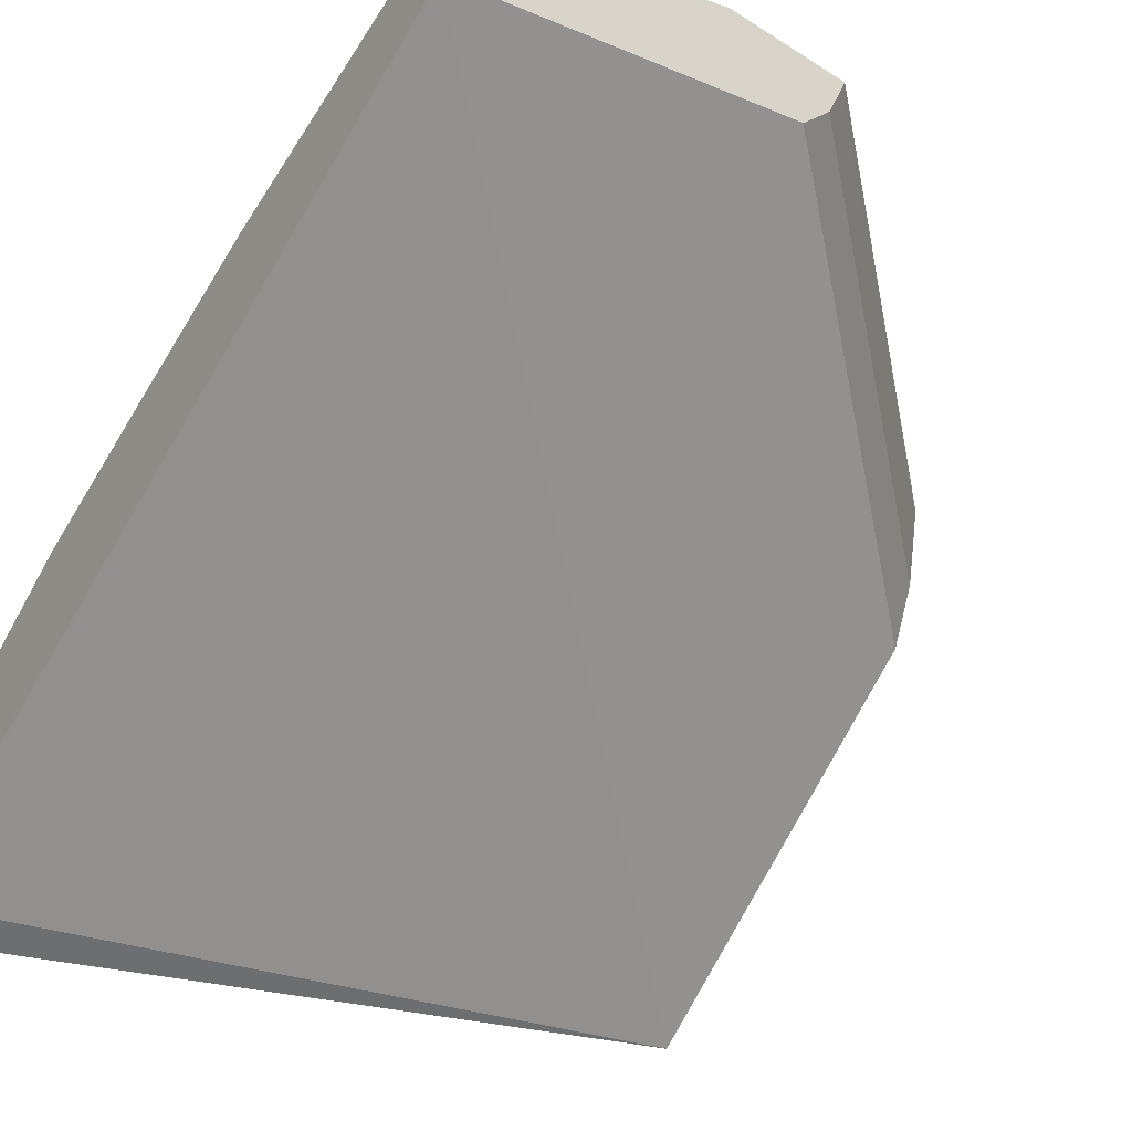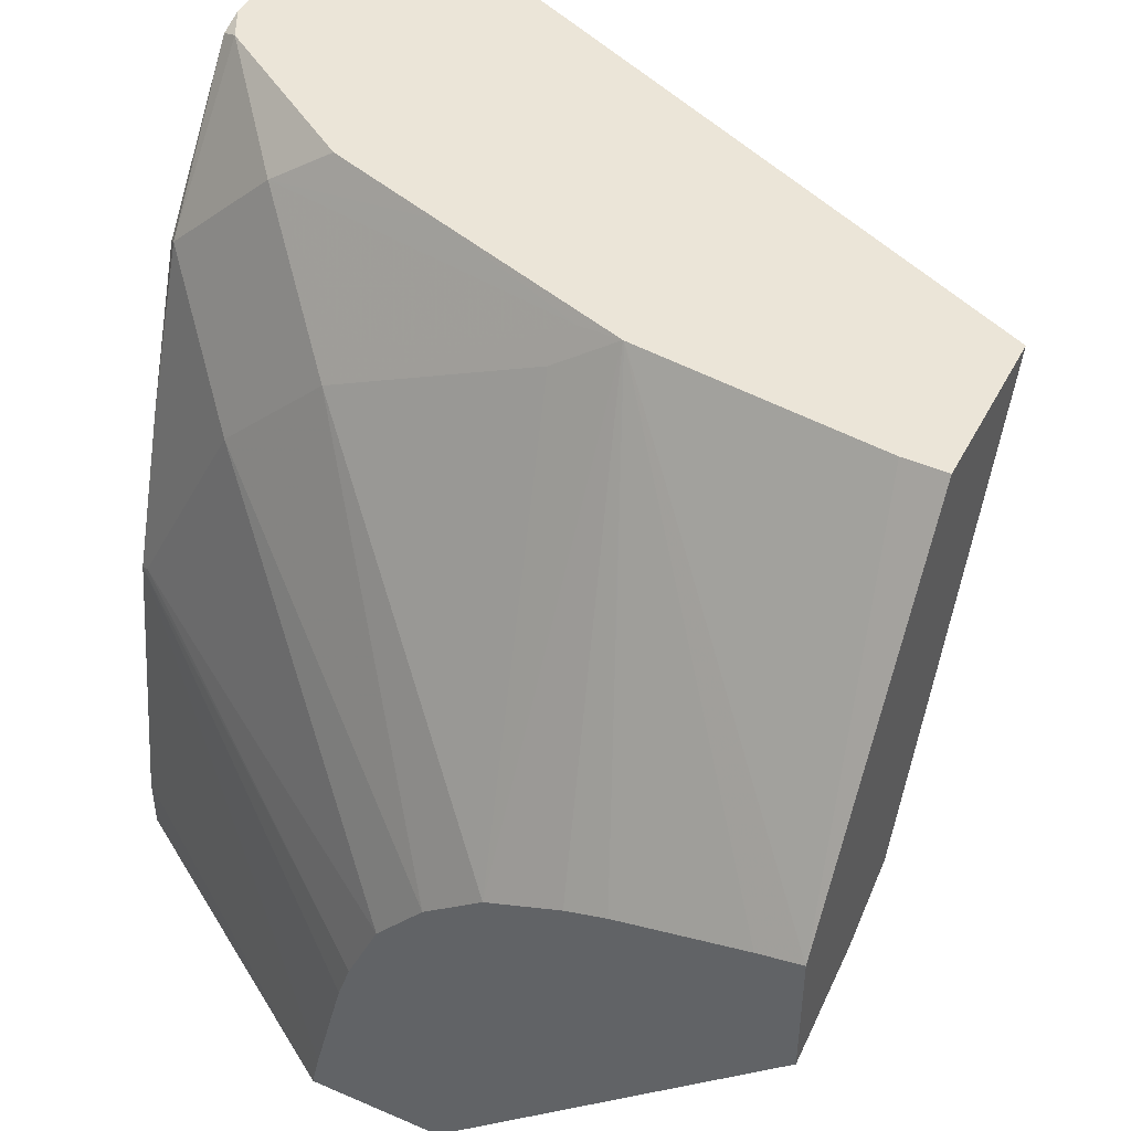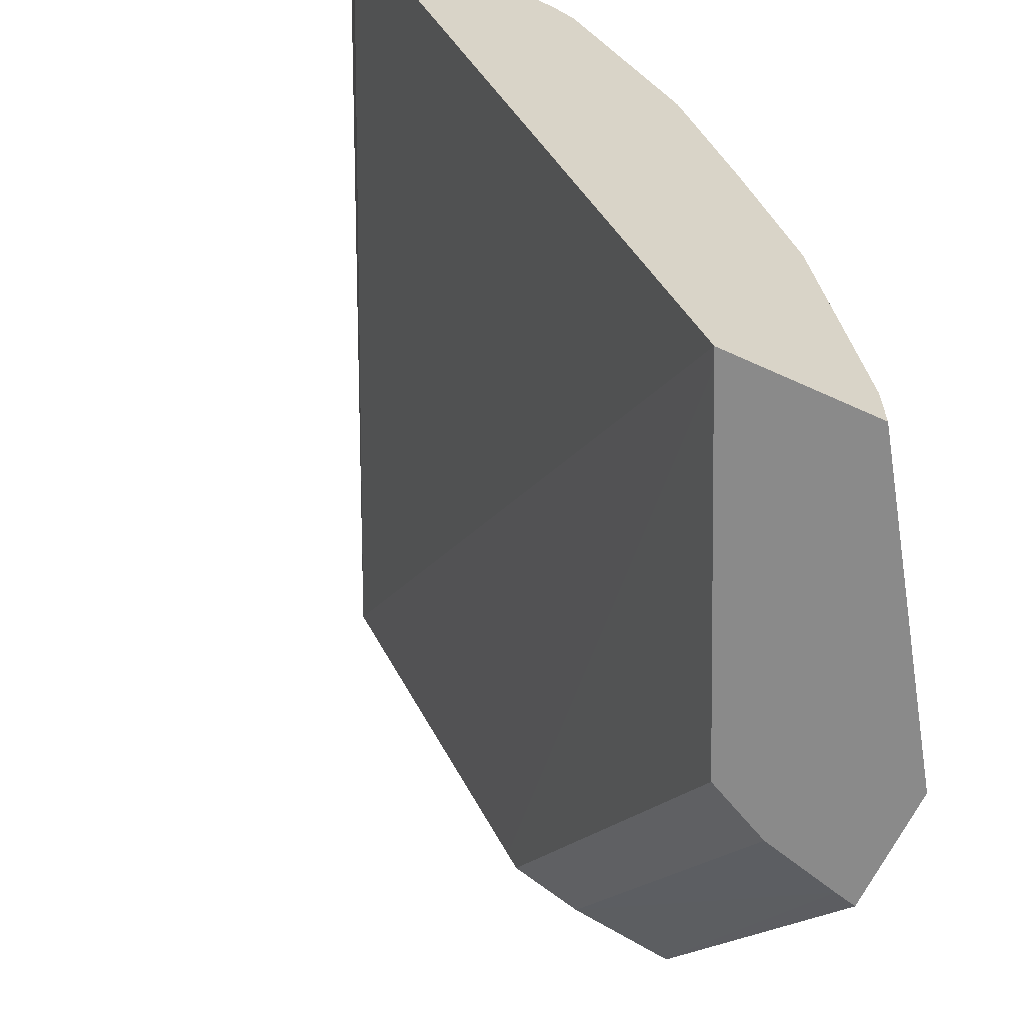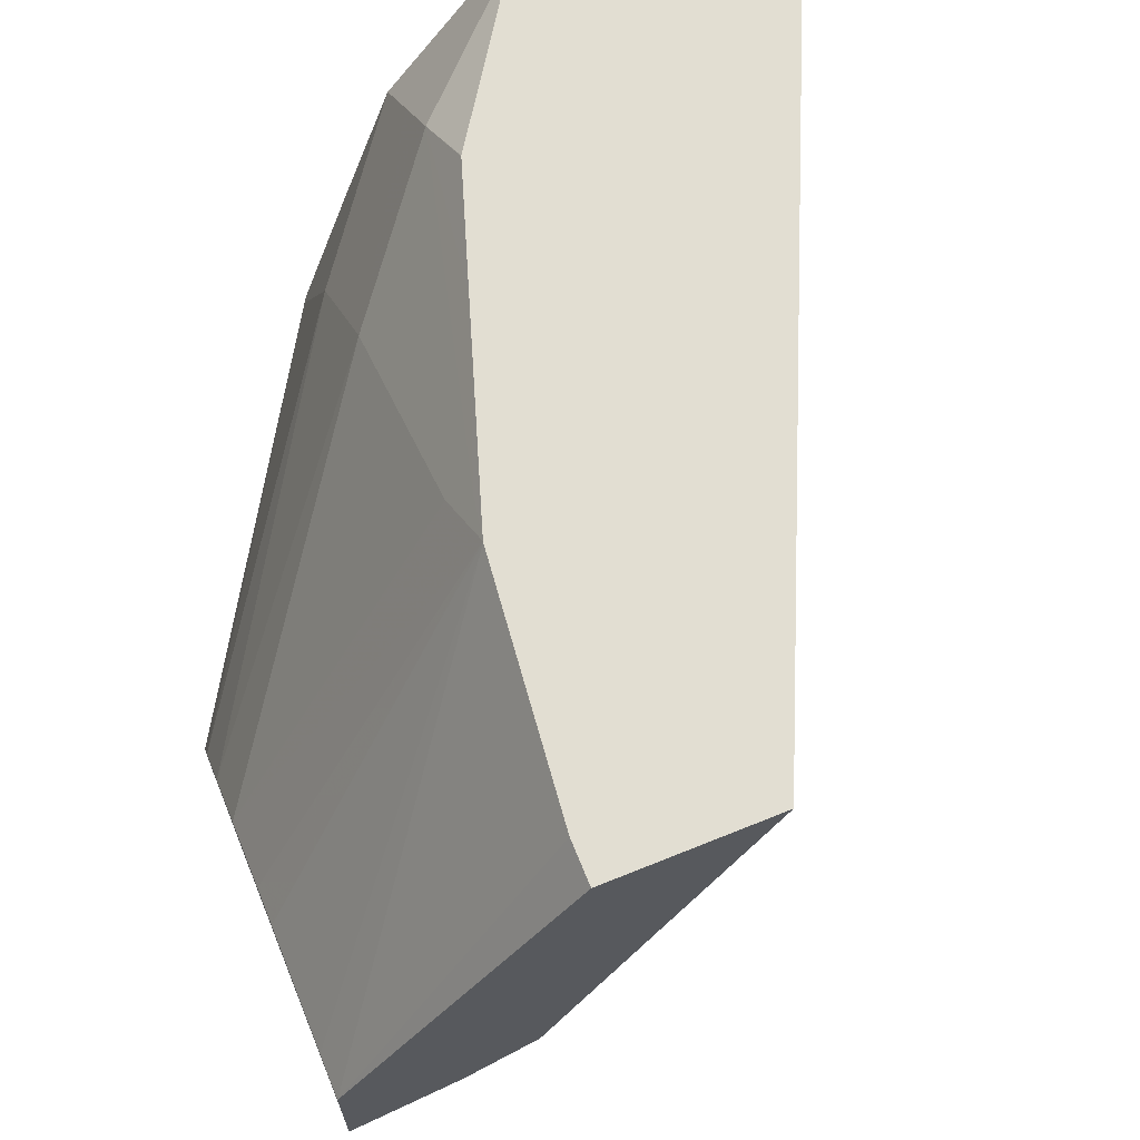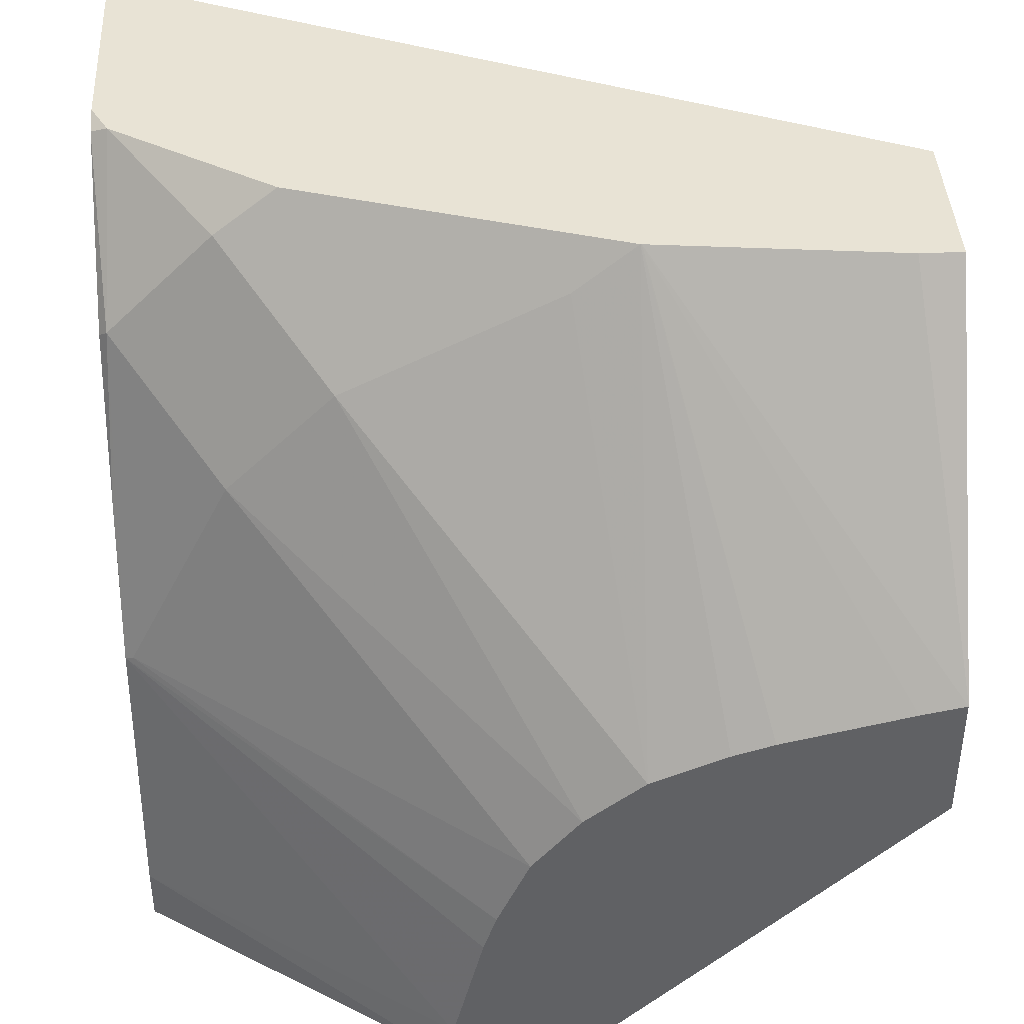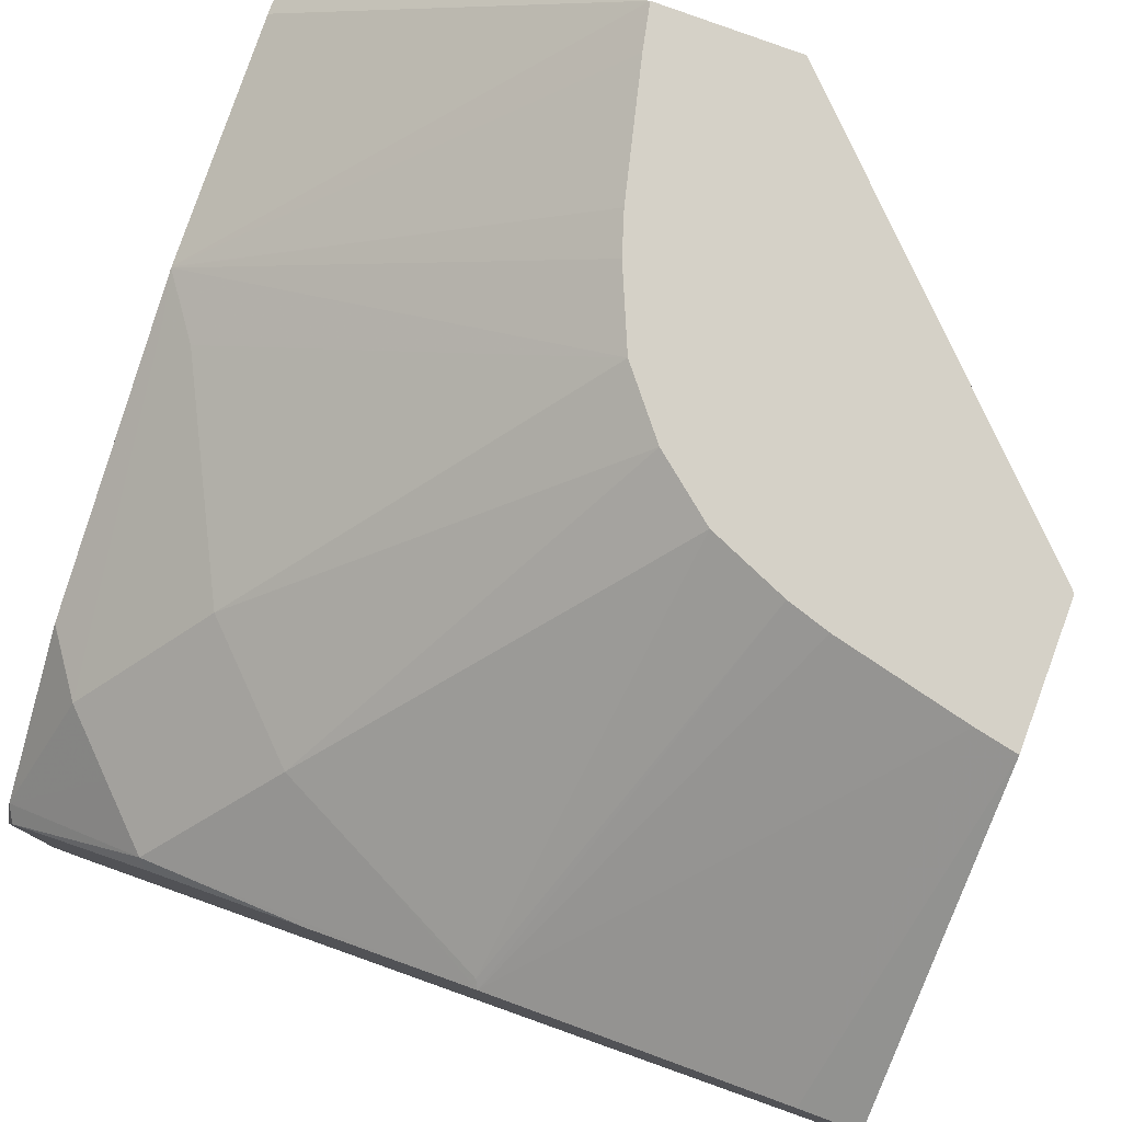
<metadata>
{"format":"obj","ext":"obj","renderer":"f3d","projection":"perspective","resolution":1024,"background":"white","views":[{"elev":-58.0,"azim":146.4,"up":"+Y"},{"elev":45.8,"azim":-153.6,"up":"+Z"},{"elev":-63.4,"azim":65.1,"up":"+Z"},{"elev":67.8,"azim":-112.1,"up":"+Z"},{"elev":41.0,"azim":176.9,"up":"+Z"},{"elev":79.0,"azim":110.3,"up":"+Y"}]}
</metadata>
<code>
v 0.3039 -0.2965 0.3179
v 0.3039 -0.3869 0.3179
v 0.3039 -0.2868 0.3147
v 0.2975 -0.2836 0.3179
v 0.2835 -0.3802 0.3179
v 0.3039 -0.3869 0.3039
v 0.3039 -0.2417 0.2561
v 0.3007 -0.2385 0.2593
v 0.28 -0.2385 0.28
v 0.2593 -0.2385 0.3007
v 0.2557 -0.2557 0.3179
v 0.001047 -0.2523 0.3179
v 0.3039 -0.2453 0.002479
v 0.3039 -0.2194 0.1955
v 0.3039 -0.1986 0.1333
v 0.2973 -0.2213 0.2143
v 0.2593 -0.1971 0.2178
v 0.2178 -0.1971 0.2593
v 0.2109 -0.204 0.2731
v 0.1279 -0.204 0.3146
v 0.1901 -0.2247 0.3146
v 0.1884 -0.2264 0.3179
v 0.235 -0.242 0.3179
v 0.2352 -0.2421 0.3179
v 0.001047 -0.1901 0.3179
v 0.001047 -0.242 0.2973
v 0.2973 -0.242 0.002479
v 0.3039 -0.1831 0.002479
v 0.3039 -0.1831 0.02438
v 0.1829 -0.1034 0.01789
v 0.1709 -0.1034 0.06728
v 0.1659 -0.1034 0.083
v 0.3007 -0.1971 0.1349
v 0.28 -0.1971 0.1763
v 0.1534 -0.1034 0.112
v 0.1348 -0.1034 0.1349
v 0.1763 -0.1971 0.28
v 0.112 -0.1034 0.1534
v 0.111 -0.2006 0.3179
v 0.1348 -0.1971 0.3007
v 0.01732 -0.1901 0.3179
v 0.001047 -0.1034 0.1864
v 0.001047 -0.1936 0.2005
v 0.001047 -0.1769 0.167
v 0.2835 -0.2351 0.002479
v 0.1861 -0.1034 0.002479
v 0.08299 -0.1034 0.1659
v 0.1106 -0.2005 0.3179
v 0.06728 -0.1034 0.171
v 0.01792 -0.1034 0.1829
v 0.001047 -0.1034 0.1345
v 0.001047 -0.1729 0.159
v 0.2232 -0.205 0.002479
v 0.1342 -0.1034 0.002479
v 0.001047 -0.1042 0.1347
v 0.001047 -0.159 0.1521
v 0.159 -0.1729 0.002479
v 0.1684 -0.1776 0.002479
v 0.1348 -0.1062 0.002479
v 0.001047 -0.1122 0.1367
v 0.1364 -0.1125 0.002479
v 0.001047 -0.1473 0.1463
v 0.1543 -0.1635 0.002479
v 0.001047 -0.1452 0.1452
v 0.1452 -0.1452 0.002479
v 0.1476 -0.1501 0.002479
f 20 22 21
f 20 37 40
f 20 40 39
f 25 41 42
f 26 43 27
f 29 46 30
f 27 43 44
f 28 46 29
f 30 46 54
f 20 39 22
f 30 51 42
f 30 54 51
f 27 44 45
f 18 38 37
f 15 33 34
f 18 20 19
f 18 37 20
f 17 36 18
f 17 35 36
f 17 34 35
f 16 34 17
f 15 34 16
f 13 46 28
f 15 32 33
f 15 31 32
f 15 30 31
f 30 42 50
f 15 29 30
f 18 36 38
f 30 50 49
f 52 58 53
f 30 47 38
f 64 65 66
f 13 54 46
f 63 64 66
f 61 65 64
f 60 61 64
f 57 64 63
f 57 62 64
f 56 62 57
f 55 61 60
f 55 59 61
f 54 59 55
f 52 57 58
f 52 56 57
f 51 54 55
f 30 49 47
f 48 49 50
f 44 52 45
f 42 48 50
f 41 48 42
f 39 49 48
f 39 47 49
f 38 39 40
f 38 47 39
f 37 38 40
f 33 35 34
f 32 35 33
f 30 32 31
f 30 35 32
f 30 36 35
f 30 38 36
f 45 52 53
f 13 59 54
f 13 58 57
f 13 65 61
f 6 12 13
f 5 12 6
f 4 10 11
f 4 9 10
f 4 8 9
f 3 8 4
f 3 7 8
f 2 5 6
f 1 5 2
f 1 12 5
f 1 25 12
f 1 41 25
f 1 48 41
f 7 14 8
f 1 39 48
f 1 23 22
f 1 24 23
f 1 4 11
f 1 3 4
f 1 7 3
f 1 14 7
f 1 15 14
f 1 29 15
f 1 28 29
f 1 13 28
f 1 6 13
f 1 2 6
f 13 61 59
f 1 22 39
f 8 14 15
f 1 11 24
f 8 16 17
f 13 66 65
f 8 15 16
f 13 63 66
f 13 57 63
f 13 53 58
f 13 45 53
f 13 27 45
f 12 26 27
f 12 43 26
f 12 44 43
f 12 52 44
f 12 56 52
f 12 62 56
f 12 64 62
f 12 27 13
f 12 55 60
f 9 17 18
f 12 60 64
f 9 18 10
f 10 19 20
f 8 17 9
f 10 21 22
f 10 22 23
f 10 20 21
f 10 23 24
f 10 24 11
f 10 18 19
f 12 25 42
f 12 42 51
f 12 51 55

</code>
